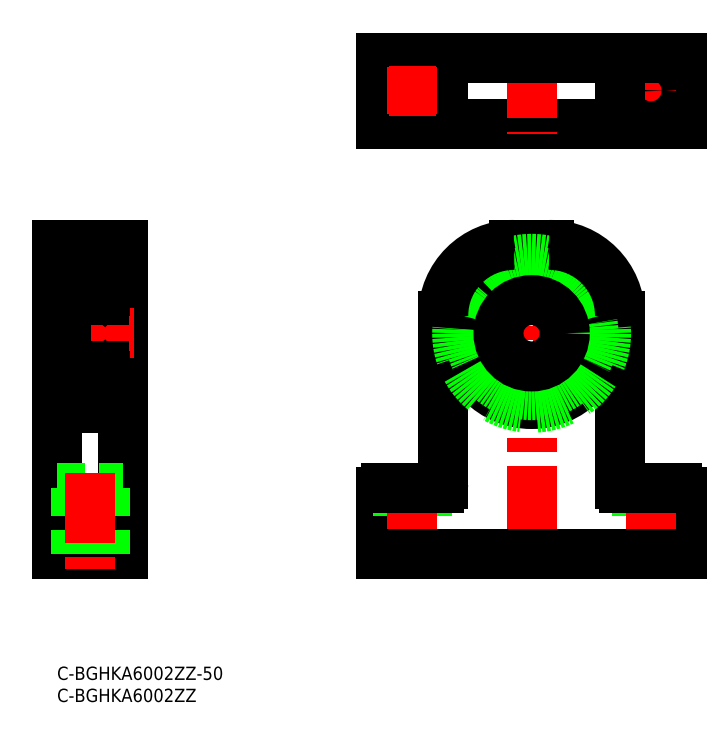
<metadata>
{"format":"dxf","ext":"dxf","renderer":"ezdxf+matplotlib","layout":"modelspace","background":"white","min_lineweight":24,"dpi":150}
</metadata>
<code>
0
SECTION
2
ENTITIES
0
TEXT
8
0
10
-2e-16
20
-3
30
0
40
3
1
C-BGHKA6002ZZ-50
11
0
21
0
31
0
73
     3
0
TEXT
8
0
10
-2e-16
20
-8
30
0
40
3
1
C-BGHKA6002ZZ
11
0
21
-5
31
0
73
     3
0
LINE
8
0
10
87.39
20
41.44
30
0
11
87.39
21
79.44
31
0
0
LINE
8
0
10
73.39
20
25.44
30
0
11
73.39
21
39.44
31
0
0
LINE
8
0
10
77.14
20
40.44
30
0
11
77.14
21
25.44
31
0
0
LINE
8
0
10
83.64
20
40.44
30
0
11
83.64
21
25.44
31
0
0
LINE
8
CENTER
10
80.39
20
43.76
30
0
11
80.39
21
22.12
31
0
0
LINE
8
0
10
74.39
20
40.44
30
0
11
86.39
21
40.44
31
0
0
LINE
8
0
10
127.4
20
41.44
30
0
11
127.4
21
79.44
31
0
0
LINE
8
CENTER
10
107.4
20
96.21
30
0
11
107.4
21
22.41
31
0
0
LINE
8
0
10
131.1
20
40.44
30
0
11
131.1
21
25.44
31
0
0
LINE
8
0
10
137.6
20
40.44
30
0
11
137.6
21
25.44
31
0
0
LINE
8
0
10
141.4
20
25.44
30
0
11
141.4
21
39.44
31
0
0
LINE
8
CENTER
10
134.4
20
43.7
30
0
11
134.4
21
22.18
31
0
0
LINE
8
0
10
140.4
20
40.44
30
0
11
128.4
21
40.44
31
0
0
LINE
8
CENTER
10
88.54
20
75.44
30
0
11
126.2
21
75.44
31
0
0
LINE
8
0
10
111.4
20
95.44
30
0
11
103.4
21
95.44
31
0
0
CIRCLE
8
0
10
107.4
20
75.44
30
0
40
16
0
CIRCLE
8
0
10
107.4
20
75.44
30
0
40
16.85
0
LINE
8
0
10
12.35
20
92.29
30
0
11
12.35
21
58.59
31
0
0
LINE
8
0
10
11
20
92.29
30
0
11
11
21
58.59
31
0
0
LINE
8
0
10
15
20
95.44
30
0
11
15
21
25.44
31
0
0
LINE
8
0
10
-4.26e-14
20
95.44
30
0
11
0
21
25.44
31
0
0
LINE
8
0
10
11
20
58.59
30
0
11
12.35
21
58.59
31
0
0
LINE
8
CENTER
10
17.33
20
75.44
30
0
11
-2.33
21
75.44
31
0
0
LINE
8
0
10
-4.26e-14
20
61.44
30
0
11
2
21
61.44
31
0
0
LINE
8
0
10
12.35
20
59.44
30
0
11
15
21
59.44
31
0
0
LINE
8
0
10
15
20
95.44
30
0
11
-4.26e-14
21
95.44
31
0
0
LINE
8
0
10
2
20
89.44
30
0
11
-4.26e-14
21
89.44
31
0
0
LINE
8
0
10
12.35
20
92.29
30
0
11
11
21
92.29
31
0
0
LINE
8
0
10
15
20
91.44
30
0
11
12.35
21
91.44
31
0
0
LINE
8
0
10
141.4
20
122.9
30
0
11
73.39
21
122.9
31
0
0
LINE
8
0
10
73.39
20
137.9
30
0
11
73.39
21
122.9
31
0
0
LINE
8
0
10
141.4
20
137.9
30
0
11
141.4
21
122.9
31
0
0
LINE
8
CENTER
10
134.4
20
135.6
30
0
11
134.4
21
125.1
31
0
0
LINE
8
CENTER
10
107.4
20
140.1
30
0
11
107.4
21
120.6
31
0
0
LINE
8
CENTER
10
139.6
20
130.4
30
0
11
129.1
21
130.4
31
0
0
LINE
8
0
10
141.4
20
137.9
30
0
11
73.39
21
137.9
31
0
0
LINE
8
0
10
87.39
20
137.9
30
0
11
87.39
21
122.9
31
0
0
LINE
8
0
10
127.4
20
137.9
30
0
11
127.4
21
122.9
31
0
0
CIRCLE
8
0
10
80.39
20
130.4
30
0
40
3.25
0
CIRCLE
8
0
10
134.4
20
130.4
30
0
40
3.25
0
CIRCLE
8
0
10
107.4
20
75.44
30
0
40
14
0
LINE
8
0
10
15
20
25.44
30
0
11
0
21
25.44
31
0
0
LINE
8
0
10
141.4
20
25.44
30
0
11
73.39
21
25.44
31
0
0
ARC
8
0
10
140.4
20
39.44
30
0
40
1
50
0
51
90
0
ARC
8
0
10
128.4
20
41.44
30
0
40
1
50
180
51
270
0
ARC
8
0
10
86.39
20
41.44
30
0
40
1
50
270
51
0
0
ARC
8
0
10
74.39
20
39.44
30
0
40
1
50
90
51
180
0
ARC
8
0
10
103.4
20
79.44
30
0
40
16
50
90
51
180
0
ARC
8
0
10
111.4
20
79.44
30
0
40
16
50
5.089e-13
51
90
0
LINE
8
CENTER
10
80.39
20
135.6
30
0
11
80.39
21
125.1
31
0
0
LINE
8
CENTER
10
85.64
20
130.4
30
0
11
75.14
21
130.4
31
0
0
ARC
8
0
10
2.1
20
89.49
30
0
40
0.1
50
180
51
270
0
ARC
8
0
10
2.2
20
84.89
30
0
40
0.2
50
90
51
180
0
LINE
8
0
10
2.633
20
87.79
30
0
11
2.633
21
85.49
31
0
0
LINE
8
0
10
2.433
20
87.87
30
0
11
2.433
21
85.49
31
0
0
ARC
8
0
10
2.633
20
85.49
30
0
40
0.2
50
180
51
270
0
ARC
8
0
10
2.3
20
83.24
30
0
40
0.3
50
180
51
270
0
LINE
8
0
10
3.083
20
85.49
30
0
11
2.633
21
85.49
31
0
0
LINE
8
0
10
2.633
20
85.29
30
0
11
3.083
21
85.29
31
0
0
LINE
8
0
10
2.5
20
85.09
30
0
11
2.776
21
84.76
31
0
0
LINE
8
0
10
2.2
20
85.09
30
0
11
2.5
21
85.09
31
0
0
LINE
8
0
10
3.083
20
85.29
30
0
11
3.083
21
85.49
31
0
0
LINE
8
0
10
2.929
20
84.69
30
0
11
2.994
21
84.69
31
0
0
ARC
8
0
10
2.929
20
84.89
30
0
40
0.2
50
220
51
270
0
LINE
8
0
10
3.182
20
84.82
30
0
11
3.45
21
85.56
31
0
0
ARC
8
0
10
2.994
20
84.89
30
0
40
0.2
50
270
51
340
0
LINE
8
0
10
3.503
20
88.69
30
0
11
4.651
21
88.69
31
0
0
ARC
8
0
10
3.503
20
88.79
30
0
40
0.1
50
185
51
270
0
LINE
8
0
10
3.638
20
85.69
30
0
11
4.651
21
85.69
31
0
0
ARC
8
0
10
3.638
20
85.49
30
0
40
0.2
50
90
51
160
0
LINE
8
0
10
2.56
20
89.39
30
0
11
2.81
21
89.69
31
0
0
LINE
8
0
10
2.738
20
88.98
30
0
11
2.585
21
89.11
31
0
0
ARC
8
0
10
2.713
20
89.26
30
0
40
0.2
50
140
51
230.1
0
LINE
8
0
10
3.183
20
88.62
30
0
11
2.433
21
87.87
31
0
0
LINE
8
0
10
3.383
20
88.54
30
0
11
2.633
21
87.79
31
0
0
LINE
8
0
10
2.1
20
89.39
30
0
11
2.56
21
89.39
31
0
0
LINE
8
0
10
3.14
20
89.5
30
0
11
3.183
21
88.62
31
0
0
ARC
8
0
10
3.04
20
89.49
30
0
40
0.1
50
2.82
51
140
0
LINE
8
0
10
3.383
20
89.01
30
0
11
3.383
21
88.54
31
0
0
LINE
8
0
10
2.866
20
89.13
30
0
11
2.713
21
89.26
31
0
0
LINE
8
0
10
2.738
20
88.98
30
0
11
2.866
21
89.13
31
0
0
LINE
8
0
10
2.713
20
89.26
30
0
11
2.963
21
89.56
31
0
0
LINE
8
0
10
3.338
20
89.52
30
0
11
3.403
21
88.78
31
0
0
ARC
8
0
10
3.039
20
89.49
30
0
40
0.3
50
4.997
51
140
0
ARC
8
0
10
2.3
20
91.14
30
0
40
0.3
50
90
51
180
0
ARC
8
0
10
10.9
20
89.49
30
0
40
0.1
50
270
51
0
0
ARC
8
0
10
10.8
20
84.89
30
0
40
0.2
50
0
51
90
0
CIRCLE
8
0
10
6.5
20
87.19
30
0
40
2.381
0
LINE
8
0
10
10.37
20
87.79
30
0
11
10.37
21
85.49
31
0
0
LINE
8
0
10
10.57
20
87.87
30
0
11
10.57
21
85.49
31
0
0
ARC
8
0
10
10.37
20
85.49
30
0
40
0.2
50
270
51
0
0
LINE
8
0
10
10.7
20
82.94
30
0
11
2.3
21
82.94
31
0
0
ARC
8
0
10
10.7
20
83.24
30
0
40
0.3
50
270
51
0
0
LINE
8
0
10
9.917
20
85.49
30
0
11
10.37
21
85.49
31
0
0
LINE
8
0
10
10.37
20
85.29
30
0
11
9.917
21
85.29
31
0
0
LINE
8
0
10
10.5
20
85.09
30
0
11
10.22
21
84.76
31
0
0
LINE
8
0
10
10.8
20
85.09
30
0
11
10.5
21
85.09
31
0
0
LINE
8
0
10
9.917
20
85.29
30
0
11
9.917
21
85.49
31
0
0
LINE
8
0
10
10.07
20
84.69
30
0
11
10.01
21
84.69
31
0
0
ARC
8
0
10
10.07
20
84.89
30
0
40
0.2
50
270
51
320
0
LINE
8
0
10
9.818
20
84.82
30
0
11
9.55
21
85.56
31
0
0
ARC
8
0
10
10.01
20
84.89
30
0
40
0.2
50
200
51
270
0
LINE
8
0
10
9.497
20
88.69
30
0
11
8.349
21
88.69
31
0
0
ARC
8
0
10
9.497
20
88.79
30
0
40
0.1
50
270
51
355
0
LINE
8
0
10
9.362
20
85.69
30
0
11
8.349
21
85.69
31
0
0
ARC
8
0
10
9.362
20
85.49
30
0
40
0.2
50
20.01
51
90
0
LINE
8
0
10
10.44
20
89.39
30
0
11
10.19
21
89.69
31
0
0
LINE
8
0
10
10.26
20
88.98
30
0
11
10.42
21
89.11
31
0
0
ARC
8
0
10
10.29
20
89.26
30
0
40
0.2
50
309.9
51
40
0
LINE
8
0
10
9.817
20
88.62
30
0
11
10.57
21
87.87
31
0
0
LINE
8
0
10
9.617
20
88.54
30
0
11
10.37
21
87.79
31
0
0
LINE
8
0
10
10.9
20
89.39
30
0
11
10.44
21
89.39
31
0
0
LINE
8
0
10
9.86
20
89.5
30
0
11
9.817
21
88.62
31
0
0
ARC
8
0
10
9.96
20
89.49
30
0
40
0.1
50
40
51
177.2
0
LINE
8
0
10
9.617
20
89.01
30
0
11
9.617
21
88.54
31
0
0
LINE
8
0
10
10.13
20
89.13
30
0
11
10.29
21
89.26
31
0
0
LINE
8
0
10
10.26
20
88.98
30
0
11
10.13
21
89.13
31
0
0
LINE
8
0
10
10.29
20
89.26
30
0
11
10.04
21
89.56
31
0
0
LINE
8
0
10
9.662
20
89.52
30
0
11
9.597
21
88.78
31
0
0
ARC
8
0
10
9.961
20
89.49
30
0
40
0.3
50
40
51
175
0
LINE
8
0
10
2.3
20
91.44
30
0
11
10.7
21
91.44
31
0
0
ARC
8
0
10
10.7
20
91.14
30
0
40
0.3
50
0
51
90
0
LINE
8
0
10
2
20
59.74
30
0
11
2
21
91.14
31
0
0
ARC
8
0
10
2.1
20
61.39
30
0
40
0.1
50
90
51
180
0
ARC
8
0
10
2.2
20
65.99
30
0
40
0.2
50
180
51
270
0
LINE
8
0
10
2.633
20
63.09
30
0
11
2.633
21
65.39
31
0
0
LINE
8
0
10
2.433
20
63.01
30
0
11
2.433
21
65.39
31
0
0
ARC
8
0
10
2.633
20
65.39
30
0
40
0.2
50
90
51
180
0
ARC
8
0
10
2.3
20
67.64
30
0
40
0.3
50
90
51
180
0
LINE
8
0
10
3.083
20
65.39
30
0
11
2.633
21
65.39
31
0
0
LINE
8
0
10
2.633
20
65.59
30
0
11
3.083
21
65.59
31
0
0
LINE
8
0
10
2.5
20
65.79
30
0
11
2.776
21
66.12
31
0
0
LINE
8
0
10
2.2
20
65.79
30
0
11
2.5
21
65.79
31
0
0
LINE
8
0
10
3.083
20
65.59
30
0
11
3.083
21
65.39
31
0
0
LINE
8
0
10
2.929
20
66.19
30
0
11
2.994
21
66.19
31
0
0
ARC
8
0
10
2.929
20
65.99
30
0
40
0.2
50
90
51
140
0
LINE
8
0
10
3.182
20
66.06
30
0
11
3.45
21
65.32
31
0
0
ARC
8
0
10
2.994
20
65.99
30
0
40
0.2
50
20.01
51
90
0
LINE
8
0
10
3.503
20
62.19
30
0
11
4.651
21
62.19
31
0
0
ARC
8
0
10
3.503
20
62.09
30
0
40
0.1
50
90
51
175
0
LINE
8
0
10
3.638
20
65.19
30
0
11
4.651
21
65.19
31
0
0
ARC
8
0
10
3.638
20
65.39
30
0
40
0.2
50
200
51
270
0
LINE
8
0
10
2.56
20
61.49
30
0
11
2.81
21
61.19
31
0
0
LINE
8
0
10
2.738
20
61.9
30
0
11
2.585
21
61.77
31
0
0
ARC
8
0
10
2.713
20
61.62
30
0
40
0.2
50
129.9
51
220
0
LINE
8
0
10
3.183
20
62.26
30
0
11
2.433
21
63.01
31
0
0
LINE
8
0
10
3.383
20
62.34
30
0
11
2.633
21
63.09
31
0
0
LINE
8
0
10
2.1
20
61.49
30
0
11
2.56
21
61.49
31
0
0
LINE
8
0
10
3.14
20
61.38
30
0
11
3.183
21
62.26
31
0
0
ARC
8
0
10
3.04
20
61.38
30
0
40
0.1
50
220
51
357.2
0
LINE
8
0
10
3.383
20
61.87
30
0
11
3.383
21
62.34
31
0
0
LINE
8
0
10
2.866
20
61.75
30
0
11
2.713
21
61.62
31
0
0
LINE
8
0
10
2.738
20
61.9
30
0
11
2.866
21
61.75
31
0
0
LINE
8
0
10
2.713
20
61.62
30
0
11
2.963
21
61.32
31
0
0
LINE
8
0
10
3.338
20
61.36
30
0
11
3.403
21
62.1
31
0
0
ARC
8
0
10
3.039
20
61.38
30
0
40
0.3
50
220
51
355
0
ARC
8
0
10
2.3
20
59.74
30
0
40
0.3
50
180
51
270
0
ARC
8
0
10
10.9
20
61.39
30
0
40
0.1
50
0
51
90
0
ARC
8
0
10
10.8
20
65.99
30
0
40
0.2
50
270
51
0
0
CIRCLE
8
0
10
6.5
20
63.69
30
0
40
2.381
0
LINE
8
0
10
10.37
20
63.09
30
0
11
10.37
21
65.39
31
0
0
LINE
8
0
10
10.57
20
63.01
30
0
11
10.57
21
65.39
31
0
0
ARC
8
0
10
10.37
20
65.39
30
0
40
0.2
50
0
51
90
0
LINE
8
0
10
10.7
20
67.94
30
0
11
2.3
21
67.94
31
0
0
ARC
8
0
10
10.7
20
67.64
30
0
40
0.3
50
0
51
90
0
LINE
8
0
10
9.917
20
65.39
30
0
11
10.37
21
65.39
31
0
0
LINE
8
0
10
10.37
20
65.59
30
0
11
9.917
21
65.59
31
0
0
LINE
8
0
10
10.5
20
65.79
30
0
11
10.22
21
66.12
31
0
0
LINE
8
0
10
10.8
20
65.79
30
0
11
10.5
21
65.79
31
0
0
LINE
8
0
10
9.917
20
65.59
30
0
11
9.917
21
65.39
31
0
0
LINE
8
0
10
10.07
20
66.19
30
0
11
10.01
21
66.19
31
0
0
ARC
8
0
10
10.07
20
65.99
30
0
40
0.2
50
40
51
90
0
LINE
8
0
10
9.818
20
66.06
30
0
11
9.55
21
65.32
31
0
0
ARC
8
0
10
10.01
20
65.99
30
0
40
0.2
50
90
51
160
0
LINE
8
0
10
9.497
20
62.19
30
0
11
8.349
21
62.19
31
0
0
ARC
8
0
10
9.497
20
62.09
30
0
40
0.1
50
4.997
51
90
0
LINE
8
0
10
9.362
20
65.19
30
0
11
8.349
21
65.19
31
0
0
ARC
8
0
10
9.362
20
65.39
30
0
40
0.2
50
270
51
340
0
LINE
8
0
10
10.44
20
61.49
30
0
11
10.19
21
61.19
31
0
0
LINE
8
0
10
10.26
20
61.9
30
0
11
10.42
21
61.77
31
0
0
ARC
8
0
10
10.29
20
61.62
30
0
40
0.2
50
320
51
50.08
0
LINE
8
0
10
9.817
20
62.26
30
0
11
10.57
21
63.01
31
0
0
LINE
8
0
10
9.617
20
62.34
30
0
11
10.37
21
63.09
31
0
0
LINE
8
0
10
10.9
20
61.49
30
0
11
10.44
21
61.49
31
0
0
LINE
8
0
10
9.86
20
61.38
30
0
11
9.817
21
62.26
31
0
0
ARC
8
0
10
9.96
20
61.38
30
0
40
0.1
50
182.8
51
320
0
LINE
8
0
10
9.617
20
61.87
30
0
11
9.617
21
62.34
31
0
0
LINE
8
0
10
10.13
20
61.75
30
0
11
10.29
21
61.62
31
0
0
LINE
8
0
10
10.26
20
61.9
30
0
11
10.13
21
61.75
31
0
0
LINE
8
0
10
10.29
20
61.62
30
0
11
10.04
21
61.32
31
0
0
LINE
8
0
10
9.662
20
61.36
30
0
11
9.597
21
62.1
31
0
0
ARC
8
0
10
9.961
20
61.38
30
0
40
0.3
50
185
51
320
0
LINE
8
0
10
2.3
20
59.44
30
0
11
10.7
21
59.44
31
0
0
ARC
8
0
10
10.7
20
59.74
30
0
40
0.3
50
270
51
0
0
LINE
8
0
10
-2.84e-14
20
40.44
30
0
11
15
21
40.44
31
0
0
LINE
8
0
10
4.25
20
40.44
30
0
11
4.25
21
25.44
31
0
0
LINE
8
0
10
10.75
20
40.44
30
0
11
10.75
21
25.44
31
0
0
LINE
8
CENTER
10
7.5
20
43.76
30
0
11
7.5
21
22.12
31
0
0
CIRCLE
8
0
10
107.4
20
75.44
30
0
40
7.5
0
ENDSEC
0
EOF

</code>
